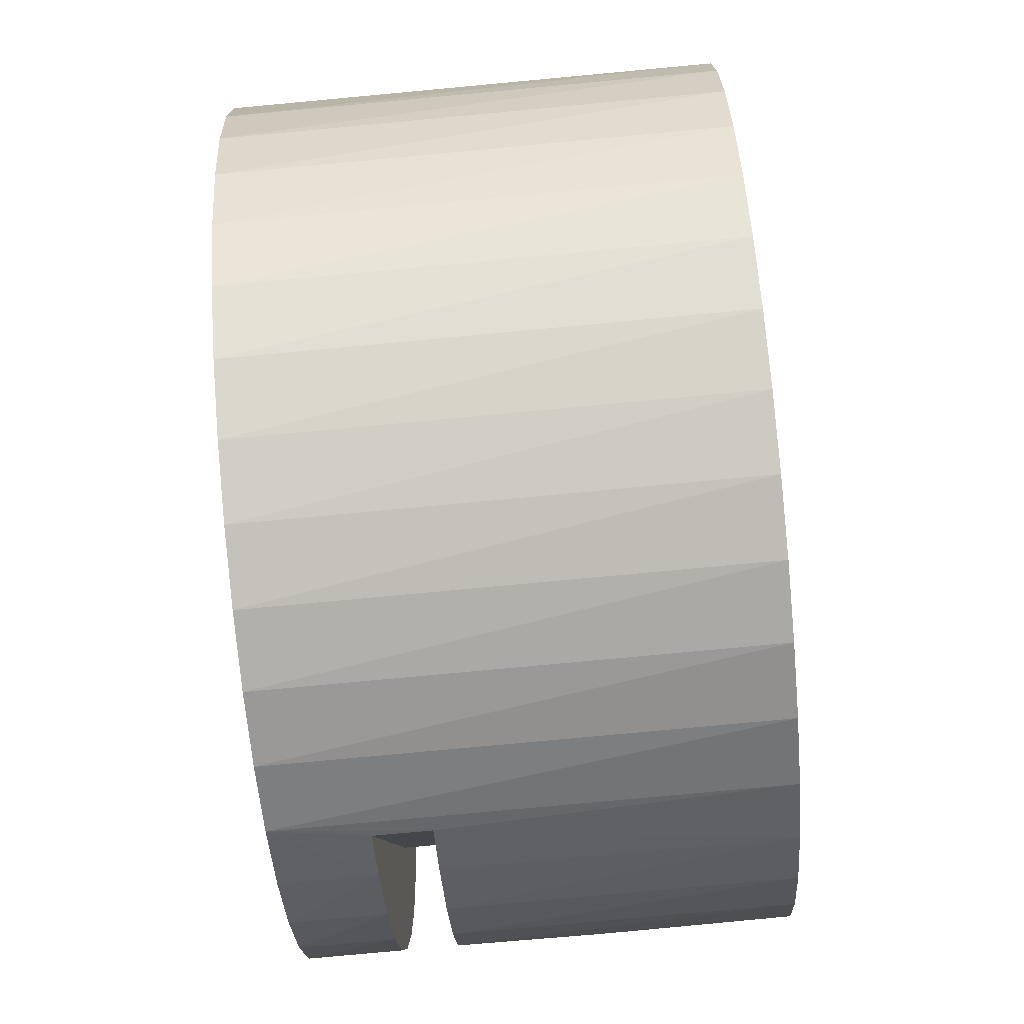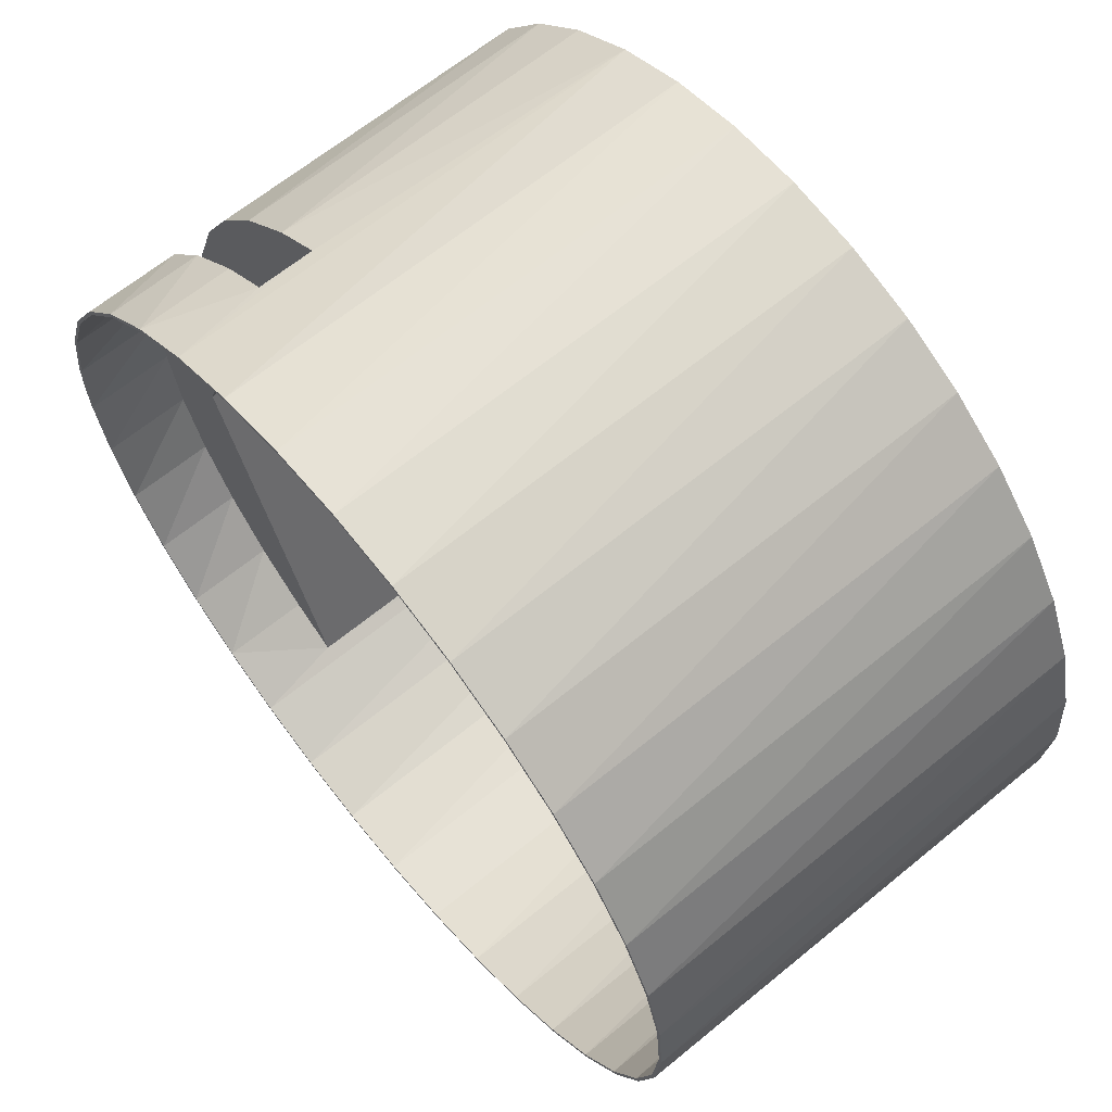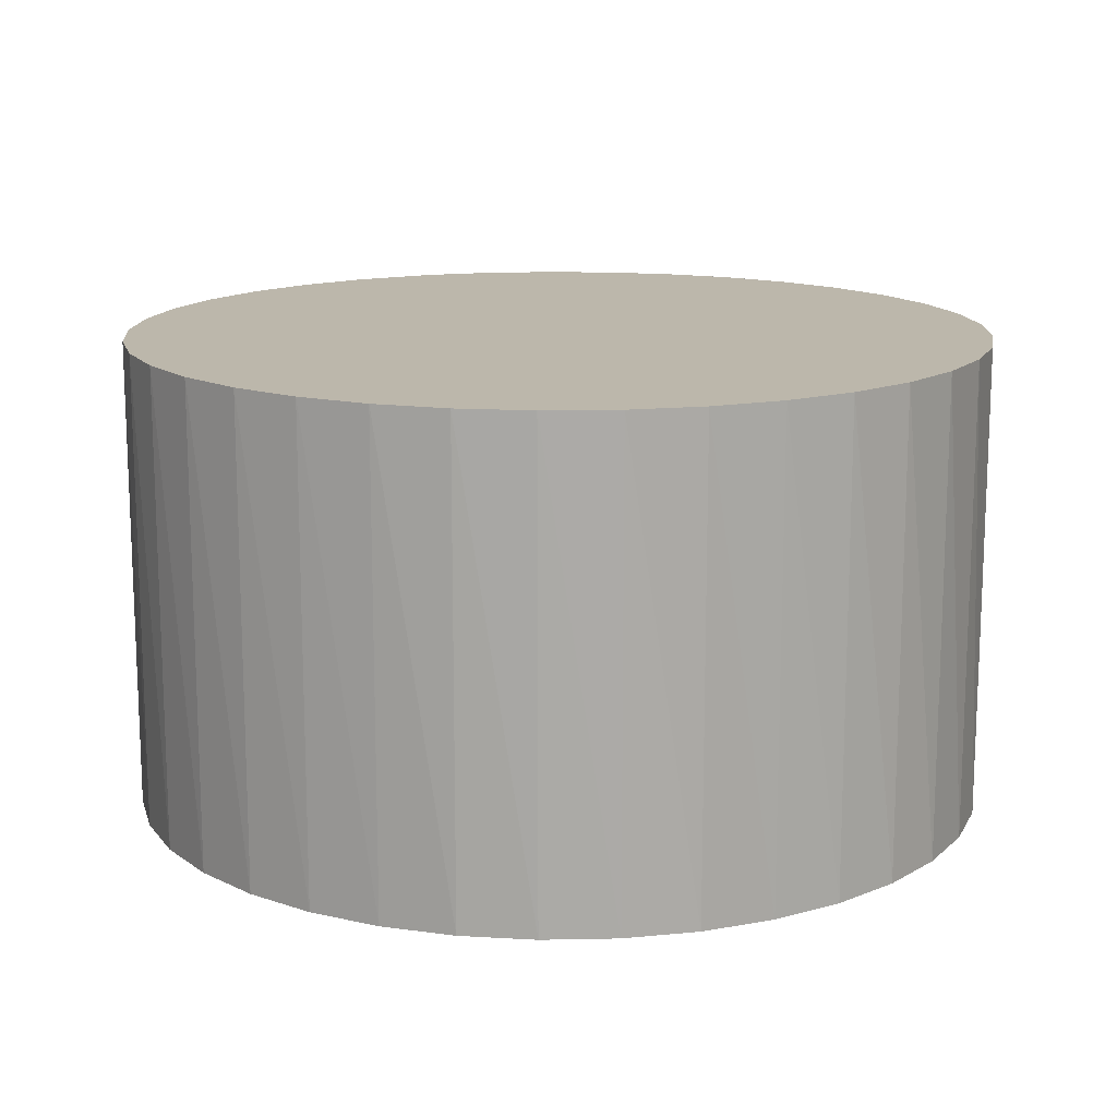
<metadata>
{"format":"obj","ext":"obj","renderer":"f3d","projection":"perspective","resolution":1024,"background":"white","views":[{"elev":-79.3,"azim":-84.7,"up":"+Y"},{"elev":65.1,"azim":-129.5,"up":"+Y"},{"elev":14.3,"azim":-107.1,"up":"+Z"}]}
</metadata>
<code>
v  0.1475 -0.1994 -0.022
v  0.1198 -0.2172 -0.022
v  0.1988 1.485e-17 -0.022
v  0.179 -0.1716 -0.022
v  0.2471 0.02103 -0.022
v  0.2471 -0.02103 -0.022
v  0.24 -0.06249 -0.022
v  0.226 -0.1022 -0.022
v  0.2055 -0.1389 -0.022
v  0.1198 0.2172 -0.022
v  0.1475 0.1994 -0.022
v  0.179 0.1716 -0.022
v  0.2055 0.1389 -0.022
v  0.226 0.1022 -0.022
v  0.24 0.06249 -0.022
v  0.2487 -0.025 0.022
v  0.2419 -0.06299 0.012
v  0.2491 -0.0212 0.012
v  0.2491 -0.0212 0.072
v  0.2483 -0.02112 0.0805
v  0.2487 -0.025 0.072
v  0.2461 -0.04402 0.0814
v  0.2491 -0.0212 0.022
v  0.2491 0.0212 0.012
v  0.2491 0.0212 0.022
v  0.2472 0.03734 0.08095
v  0.2487 0.025 0.072
v  0.2487 0.025 0.022
v  0.2419 0.06299 0.012
v  0.2491 0.0212 0.072
v  0.2483 0.02115 0.08049
v  0.25 -0.003383 0.0798
v  0.1487 -0.201 -0.02
v  0.1214 -0.2186 -0.02
v  0.1126 -0.2232 -0.0735
v  0.1214 -0.2186 0.012
v  0.1487 -0.201 -0.0735
v  0.1805 -0.173 -0.0735
v  0.1805 -0.173 -0.02
v  0.2071 -0.14 -0.0735
v  0.2071 -0.14 -0.02
v  0.2278 -0.103 -0.0735
v  0.2278 -0.103 -0.02
v  0.2419 -0.06299 -0.0735
v  0.2419 -0.06299 -0.02
v  0.2491 -0.0212 -0.0735
v  0.2491 -0.0212 -0.02
v  0.25 3.062e-17 -0.0735
v  0.2491 0.0212 -0.02
v  0.2491 0.0212 -0.0735
v  0.2419 0.06299 -0.0735
v  0.2419 0.06299 -0.02
v  0.2278 0.103 -0.0735
v  0.2278 0.103 -0.02
v  0.2071 0.14 -0.0735
v  0.2071 0.14 -0.02
v  0.1805 0.173 -0.0735
v  0.1805 0.173 -0.02
v  0.1487 0.201 -0.0735
v  0.1487 0.201 -0.02
v  0.1487 0.201 0.012
v  0.1214 0.2186 0.012
v  0.1126 0.2232 0.2015
v  0.1214 0.2186 -0.02
v  0.1126 0.2232 -0.0735
v  0.2419 0.06299 0.2015
v  0.2414 0.06286 0.1146
v  0.2278 0.103 0.2015
v  0.2378 0.07707 0.1132
v  0.2363 0.08154 0.1118
v  0.2358 0.083 0.111
v  0.2357 0.08344 0.1106
v  0.2354 0.08415 0.11
v  0.2345 0.08655 0.108
v  0.2343 0.08709 0.1073
v  0.234 0.08809 0.1055
v  0.2335 0.08925 0.1034
v  0.2332 0.09 0.09903
v  0.1487 0.201 0.2015
v  0.1805 0.173 0.2015
v  0.1805 0.173 0.012
v  0.2071 0.14 0.2015
v  0.2071 0.14 0.012
v  0.2278 0.103 0.012
v  0.2332 0.09 0.09897
v  0.2335 0.08931 0.09477
v  0.234 0.08812 0.09248
v  0.2342 0.08738 0.09105
v  0.2354 0.0843 0.08791
v  0.2354 0.08413 0.08782
v  0.2357 0.08344 0.08745
v  0.2369 0.07985 0.08552
v  0.2378 0.07707 0.08483
v  0.2412 0.06282 0.08344
v  0.2414 -0.06286 0.08336
v  0.2278 -0.103 0.012
v  0.2378 -0.07707 0.08483
v  0.2363 -0.08154 0.08622
v  0.2358 -0.083 0.08702
v  0.2357 -0.08344 0.0874
v  0.2354 -0.08415 0.08799
v  0.2345 -0.08655 0.09002
v  0.2343 -0.08709 0.09067
v  0.234 -0.08809 0.09249
v  0.2335 -0.08925 0.09459
v  0.2332 -0.09 0.09897
v  0.2332 -0.09 0.09903
v  0.2342 -0.08738 0.1069
v  0.2278 -0.103 0.2015
v  0.234 -0.08812 0.1055
v  0.2335 -0.08931 0.1032
v  0.2354 -0.0843 0.1101
v  0.2354 -0.08413 0.1102
v  0.2357 -0.08344 0.1106
v  0.2369 -0.07985 0.1125
v  0.2378 -0.07707 0.1132
v  0.2419 -0.06299 0.2015
v  0.1487 -0.201 0.2015
v  0.1805 -0.173 0.012
v  0.1805 -0.173 0.2015
v  0.2071 -0.14 0.012
v  0.2071 -0.14 0.2015
v  0.2412 -0.06282 0.1146
v  0.2472 -0.03734 0.1171
v  0.2491 -0.0212 0.2015
v  0.2483 -0.02115 0.1175
v  0.25 9.185e-17 0.2015
v  0.25 0.003383 0.1182
v  0.2491 0.0212 0.2015
v  0.2483 0.02112 0.1175
v  0.2461 0.04402 0.1166
v  0.07321 0.239 -0.0735
v  0.07321 0.239 0.2015
v  0.03175 0.248 -0.0735
v  0.03175 0.248 0.2015
v  -0.01061 0.2498 -0.0735
v  -0.01061 0.2498 0.2015
v  -0.05267 0.2444 -0.0735
v  -0.05267 0.2444 0.2015
v  -0.09321 0.232 -0.0735
v  -0.09321 0.232 0.2015
v  -0.1311 0.2129 -0.0735
v  -0.1311 0.2129 0.2015
v  -0.1652 0.1877 -0.0735
v  -0.1652 0.1877 0.2015
v  -0.1945 0.1571 -0.0735
v  -0.1945 0.1571 0.2015
v  -0.2183 0.1219 -0.0735
v  -0.2183 0.1219 0.2015
v  -0.2357 0.08328 -0.0735
v  -0.2357 0.08328 0.2015
v  -0.2464 0.04225 -0.0735
v  -0.2464 0.04225 0.2015
v  -0.25 0 -0.0735
v  -0.25 0 0.2015
v  -0.2464 -0.04225 -0.0735
v  -0.2464 -0.04225 0.2015
v  -0.2357 -0.08328 -0.0735
v  -0.2357 -0.08328 0.2015
v  -0.2183 -0.1219 -0.0735
v  -0.2183 -0.1219 0.2015
v  -0.1945 -0.1571 -0.0735
v  -0.1945 -0.1571 0.2015
v  -0.1652 -0.1877 -0.0735
v  -0.1652 -0.1877 0.2015
v  -0.1311 -0.2129 -0.0735
v  -0.1311 -0.2129 0.2015
v  -0.09321 -0.232 -0.0735
v  -0.09321 -0.232 0.2015
v  -0.05267 -0.2444 -0.0735
v  -0.05267 -0.2444 0.2015
v  -0.01061 -0.2498 -0.0735
v  -0.01061 -0.2498 0.2015
v  0.03175 -0.248 -0.0735
v  0.03175 -0.248 0.2015
v  0.07321 -0.239 -0.0735
v  0.07321 -0.239 0.2015
v  0.1126 -0.2232 0.2015
v  0.1487 -0.201 0.012
v  0.2471 0.02103 -0.0735
v  0.2471 -0.02103 -0.0735
v  0.24 -0.06249 -0.0735
v  0.226 -0.1022 -0.0735
v  0.2055 -0.1389 -0.0735
v  0.179 -0.1716 -0.0735
v  0.1475 -0.1994 -0.0735
v  0.1117 -0.2214 -0.0735
v  0.07262 -0.2371 -0.0735
v  0.0315 -0.246 -0.0735
v  -0.01053 -0.2478 -0.0735
v  -0.05225 -0.2424 -0.0735
v  -0.09247 -0.2301 -0.0735
v  -0.13 -0.2112 -0.0735
v  -0.1638 -0.1862 -0.0735
v  -0.193 -0.1558 -0.0735
v  -0.2165 -0.1209 -0.0735
v  -0.2338 -0.08262 -0.0735
v  -0.2444 -0.04191 -0.0735
v  -0.248 -6.074e-17 -0.0735
v  -0.2444 0.04191 -0.0735
v  -0.2338 0.08262 -0.0735
v  -0.2165 0.1209 -0.0735
v  -0.193 0.1558 -0.0735
v  -0.1638 0.1862 -0.0735
v  -0.13 0.2112 -0.0735
v  -0.09247 0.2301 -0.0735
v  -0.05225 0.2424 -0.0735
v  -0.01053 0.2478 -0.0735
v  0.0315 0.246 -0.0735
v  0.07262 0.2371 -0.0735
v  0.1117 0.2214 -0.0735
v  0.1475 0.1994 -0.0735
v  0.179 0.1716 -0.0735
v  0.2055 0.1389 -0.0735
v  0.226 0.1022 -0.0735
v  0.24 0.06249 -0.0735
v  0.2009 4.957e-21 0.012
v  0.2009 4.957e-21 -0.02
v  0.246 0.025 0.022
v  0.246 0.025 0.072
v  0.246 -0.025 0.022
v  0.246 -0.025 0.072
v  0.232 0.077 0.086
v  0.232 -0.077 0.086
v  0.235 0.077 0.0857
v  0.235 -0.077 0.0857
v  0.2378 0.077 0.08486
v  0.2378 -0.077 0.08486
v  0.2378 0.077 0.1131
v  0.2378 -0.077 0.1131
v  0.235 0.077 0.1123
v  0.235 -0.077 0.1123
v  0.232 0.077 0.112
v  0.232 -0.077 0.112
v  0.232 -0.09 0.099
v  0.232 0.09 0.099
v  0.23 0.0835 0.08774
v  0.23 0.08826 0.0925
v  0.23 0.077 0.112
v  0.23 -0.077 0.112
v  0.23 -0.077 0.086
v  0.23 0.077 0.086
v  0.23 0.09 0.099
v  0.23 0.08826 0.1055
v  0.23 0.0835 0.1103
v  0.23 -0.0835 0.1103
v  0.23 -0.08826 0.1055
v  0.23 -0.0835 0.08774
v  0.23 -0.08826 0.0925
v  0.23 -0.09 0.099
v  0.232 0.08826 0.0925
v  0.2353 0.0835 0.08741
v  0.232 0.0835 0.08774
v  0.232 0.08826 0.1055
v  0.232 0.0835 0.1103
v  0.2353 0.0835 0.1106
v  0.232 -0.08826 0.1055
v  0.2353 -0.0835 0.1106
v  0.232 -0.0835 0.1103
v  0.232 -0.08826 0.0925
v  0.232 -0.0835 0.08774
v  0.2353 -0.0835 0.08741
v  0.1117 -0.2214 0.1995
v  0.1198 -0.2172 0.1995
v  0.07262 -0.2371 0.1995
v  0.0315 -0.246 0.1995
v  -0.01053 -0.2478 0.1995
v  -0.05225 -0.2424 0.1995
v  -0.09247 -0.2301 0.1995
v  -0.13 -0.2112 0.1995
v  -0.1638 -0.1862 0.1995
v  -0.193 -0.1558 0.1995
v  -0.2165 -0.1209 0.1995
v  -0.2338 -0.08262 0.1995
v  -0.2444 -0.04191 0.1995
v  -0.248 -6.074e-17 0.1995
v  -0.2444 0.04191 0.1995
v  -0.2338 0.08262 0.1995
v  -0.2165 0.1209 0.1995
v  -0.193 0.1558 0.1995
v  -0.1638 0.1862 0.1995
v  -0.13 0.2112 0.1995
v  -0.09247 0.2301 0.1995
v  -0.05225 0.2424 0.1995
v  -0.01053 0.2478 0.1995
v  0.0315 0.246 0.1995
v  0.07262 0.2371 0.1995
v  0.1117 0.2214 0.1995
v  0.1198 0.2172 0.1995
v  0.1988 1.485e-17 0.1995
g <STL_BINARY>
f 1 2 3
f 1 3 4
f 5 6 3
f 3 6 7
f 7 8 3
f 3 8 9
f 3 9 4
f 10 11 3
f 3 11 12
f 3 12 13
f 13 14 3
f 3 14 15
f 3 15 5
f 16 17 18
f 19 20 21
f 21 20 22
f 21 22 16
f 16 18 23
f 23 18 24
f 23 24 25
f 26 27 28
f 25 24 28
f 28 24 29
f 28 29 26
f 27 26 30
f 30 26 31
f 30 31 19
f 19 31 32
f 19 32 20
f 33 34 35
f 35 34 36
f 35 37 33
f 33 37 38
f 33 38 39
f 39 38 40
f 39 40 41
f 41 40 42
f 41 42 43
f 43 42 44
f 43 44 45
f 45 44 46
f 45 46 47
f 47 46 48
f 47 48 49
f 48 50 49
f 49 50 51
f 49 51 52
f 52 51 53
f 52 53 54
f 54 53 55
f 54 55 56
f 56 55 57
f 56 57 58
f 58 57 59
f 58 59 60
f 61 62 63
f 60 59 64
f 64 59 65
f 64 65 62
f 66 67 68
f 68 67 69
f 69 70 68
f 68 70 71
f 68 71 72
f 72 73 68
f 68 73 74
f 68 74 75
f 75 76 68
f 68 76 77
f 68 77 78
f 63 79 61
f 61 79 80
f 61 80 81
f 81 80 82
f 81 82 83
f 83 82 68
f 83 68 84
f 84 68 78
f 84 78 85
f 85 86 84
f 84 86 87
f 84 87 88
f 88 89 84
f 84 89 90
f 84 90 91
f 91 92 84
f 84 92 93
f 84 93 29
f 29 93 94
f 29 94 26
f 16 22 17
f 17 22 95
f 17 95 96
f 96 95 97
f 96 97 98
f 98 99 96
f 96 99 100
f 96 100 101
f 101 102 96
f 96 102 103
f 96 103 104
f 104 105 96
f 96 105 106
f 96 106 107
f 108 109 110
f 110 109 111
f 108 112 109
f 109 112 113
f 109 113 114
f 114 115 109
f 109 115 116
f 109 116 117
f 118 119 120
f 120 119 121
f 120 121 122
f 122 121 96
f 122 96 109
f 109 96 107
f 109 107 111
f 116 123 117
f 117 123 124
f 117 124 125
f 125 124 126
f 125 126 127
f 127 126 128
f 127 128 129
f 129 128 130
f 129 130 66
f 66 130 131
f 66 131 67
f 62 65 63
f 63 65 132
f 63 132 133
f 133 132 134
f 133 134 135
f 135 134 136
f 135 136 137
f 137 136 138
f 137 138 139
f 139 138 140
f 139 140 141
f 141 140 142
f 141 142 143
f 143 142 144
f 143 144 145
f 145 144 146
f 145 146 147
f 147 146 148
f 147 148 149
f 149 148 150
f 149 150 151
f 151 150 152
f 151 152 153
f 153 152 154
f 153 154 155
f 155 154 156
f 155 156 157
f 157 156 158
f 157 158 159
f 159 158 160
f 159 160 161
f 161 160 162
f 161 162 163
f 163 162 164
f 163 164 165
f 165 164 166
f 165 166 167
f 167 166 168
f 167 168 169
f 169 168 170
f 169 170 171
f 171 170 172
f 171 172 173
f 173 172 174
f 173 174 175
f 175 174 176
f 175 176 177
f 177 176 35
f 177 35 178
f 178 35 36
f 178 36 118
f 118 36 179
f 118 179 119
f 155 127 129
f 118 120 155
f 155 120 122
f 155 122 109
f 109 117 155
f 155 117 125
f 155 125 127
f 129 66 155
f 155 66 68
f 155 68 82
f 155 157 118
f 118 157 159
f 118 159 161
f 161 163 118
f 118 163 165
f 118 165 167
f 82 80 155
f 155 80 79
f 155 79 63
f 63 133 155
f 155 133 135
f 155 135 137
f 137 139 155
f 155 139 141
f 155 141 143
f 167 169 118
f 118 169 171
f 118 171 173
f 173 175 118
f 118 175 177
f 118 177 178
f 143 145 155
f 155 145 147
f 155 147 153
f 153 147 149
f 153 149 151
f 51 50 180
f 180 50 48
f 180 48 181
f 181 48 46
f 181 46 182
f 182 46 44
f 182 44 183
f 183 44 42
f 183 42 184
f 184 42 40
f 184 40 185
f 185 40 38
f 185 38 186
f 186 38 37
f 186 37 187
f 187 37 35
f 187 35 188
f 188 35 176
f 188 176 189
f 189 176 174
f 189 174 190
f 190 174 172
f 190 172 191
f 191 172 170
f 191 170 192
f 192 170 168
f 192 168 193
f 193 168 166
f 193 166 194
f 194 166 164
f 194 164 195
f 195 164 162
f 195 162 196
f 196 162 160
f 196 160 197
f 197 160 158
f 197 158 198
f 198 158 156
f 198 156 199
f 199 156 154
f 199 154 200
f 200 154 152
f 200 152 201
f 201 152 150
f 201 150 202
f 202 150 148
f 202 148 203
f 203 148 146
f 203 146 204
f 204 146 144
f 204 144 205
f 205 144 142
f 205 142 206
f 206 142 140
f 206 140 207
f 207 140 138
f 207 138 208
f 208 138 136
f 208 136 209
f 209 136 134
f 209 134 210
f 210 134 132
f 210 132 211
f 211 132 65
f 211 65 212
f 212 65 59
f 212 59 213
f 213 59 57
f 213 57 214
f 214 57 55
f 214 55 215
f 215 55 53
f 215 53 216
f 216 53 51
f 216 51 180
f 217 218 62
f 62 218 64
f 36 34 217
f 217 34 218
f 24 18 217
f 121 119 217
f 217 119 179
f 217 179 36
f 18 17 217
f 217 17 96
f 217 96 121
f 62 61 217
f 217 61 81
f 217 81 83
f 83 84 217
f 217 84 29
f 217 29 24
f 218 34 33
f 33 39 218
f 218 39 41
f 218 41 43
f 49 52 218
f 218 52 54
f 218 54 56
f 43 45 218
f 218 45 47
f 218 47 49
f 56 58 218
f 218 58 60
f 218 60 64
f 219 220 221
f 221 220 222
f 19 21 222
f 19 222 30
f 30 222 220
f 30 220 27
f 219 28 220
f 220 28 27
f 221 16 23
f 221 23 219
f 219 23 25
f 219 25 28
f 222 21 221
f 221 21 16
f 223 224 225
f 225 224 226
f 225 226 227
f 227 226 228
f 228 97 95
f 228 95 227
f 227 95 22
f 227 22 20
f 20 32 31
f 31 26 94
f 20 31 227
f 227 31 94
f 227 94 93
f 229 69 67
f 229 67 230
f 230 67 131
f 230 131 130
f 130 128 126
f 126 124 123
f 130 126 230
f 230 126 123
f 230 123 116
f 229 230 231
f 231 230 232
f 231 232 233
f 233 232 234
f 106 235 107
f 78 236 85
f 237 238 239
f 240 241 239
f 239 241 242
f 239 242 237
f 238 243 239
f 239 243 244
f 239 244 245
f 240 246 247
f 248 241 249
f 249 241 240
f 249 240 250
f 250 240 247
f 242 241 223
f 223 241 224
f 233 234 239
f 239 234 240
f 85 236 86
f 86 236 251
f 86 251 87
f 92 91 252
f 252 91 90
f 252 90 253
f 253 90 89
f 253 89 251
f 251 89 88
f 251 88 87
f 225 227 93
f 93 92 225
f 225 92 252
f 225 252 223
f 223 252 253
f 236 243 238
f 236 238 251
f 251 238 237
f 251 237 253
f 253 237 242
f 253 242 223
f 243 236 254
f 243 254 244
f 244 254 255
f 244 255 245
f 245 255 233
f 245 233 239
f 231 233 255
f 74 73 256
f 256 73 72
f 69 229 70
f 70 229 231
f 70 231 71
f 254 236 78
f 75 255 76
f 76 255 254
f 76 254 77
f 77 254 78
f 75 74 255
f 255 74 256
f 255 256 231
f 231 256 72
f 231 72 71
f 107 235 111
f 111 235 257
f 111 257 110
f 115 114 258
f 258 114 113
f 258 113 259
f 259 113 112
f 259 112 257
f 257 112 108
f 257 108 110
f 232 230 116
f 259 234 258
f 258 234 232
f 258 232 115
f 115 232 116
f 235 250 247
f 235 247 257
f 257 247 246
f 257 246 259
f 259 246 240
f 259 240 234
f 250 235 260
f 250 260 249
f 249 260 261
f 249 261 248
f 248 261 224
f 248 224 241
f 97 228 98
f 98 228 226
f 98 226 99
f 99 226 100
f 101 262 102
f 102 262 261
f 260 235 106
f 106 105 260
f 260 105 104
f 260 104 261
f 261 104 103
f 261 103 102
f 101 100 262
f 262 100 226
f 262 226 261
f 261 226 224
f 263 264 2
f 11 10 211
f 211 212 11
f 11 212 213
f 11 213 12
f 12 213 214
f 12 214 13
f 13 214 215
f 13 215 14
f 14 215 216
f 14 216 15
f 15 216 180
f 15 180 5
f 5 180 181
f 5 181 6
f 6 181 182
f 6 182 7
f 7 182 183
f 7 183 8
f 8 183 184
f 8 184 9
f 9 184 185
f 9 185 4
f 4 185 186
f 4 186 1
f 1 186 2
f 2 186 187
f 2 187 263
f 263 187 188
f 263 188 265
f 265 188 189
f 265 189 266
f 266 189 190
f 266 190 267
f 267 190 191
f 267 191 268
f 268 191 192
f 268 192 269
f 269 192 193
f 269 193 270
f 270 193 194
f 270 194 271
f 271 194 195
f 271 195 272
f 272 195 196
f 272 196 273
f 273 196 197
f 273 197 274
f 274 197 198
f 274 198 275
f 275 198 199
f 275 199 276
f 276 199 200
f 276 200 277
f 277 200 201
f 277 201 278
f 278 201 202
f 278 202 279
f 279 202 203
f 279 203 280
f 280 203 204
f 280 204 281
f 281 204 205
f 281 205 282
f 282 205 206
f 282 206 283
f 283 206 207
f 283 207 284
f 284 207 208
f 284 208 285
f 285 208 209
f 285 209 286
f 286 209 210
f 286 210 287
f 287 210 211
f 287 211 288
f 288 211 10
f 288 10 289
f 282 283 263
f 290 264 263
f 283 284 263
f 263 284 285
f 263 285 286
f 289 290 288
f 288 290 263
f 288 263 287
f 287 263 286
f 265 275 263
f 263 275 276
f 276 277 263
f 263 277 278
f 263 278 279
f 265 266 275
f 275 266 267
f 275 267 268
f 279 280 263
f 263 280 281
f 263 281 282
f 268 269 275
f 275 269 270
f 275 270 271
f 271 272 275
f 275 272 273
f 275 273 274
f 3 290 10
f 10 290 289
f 2 264 3
f 3 264 290

</code>
